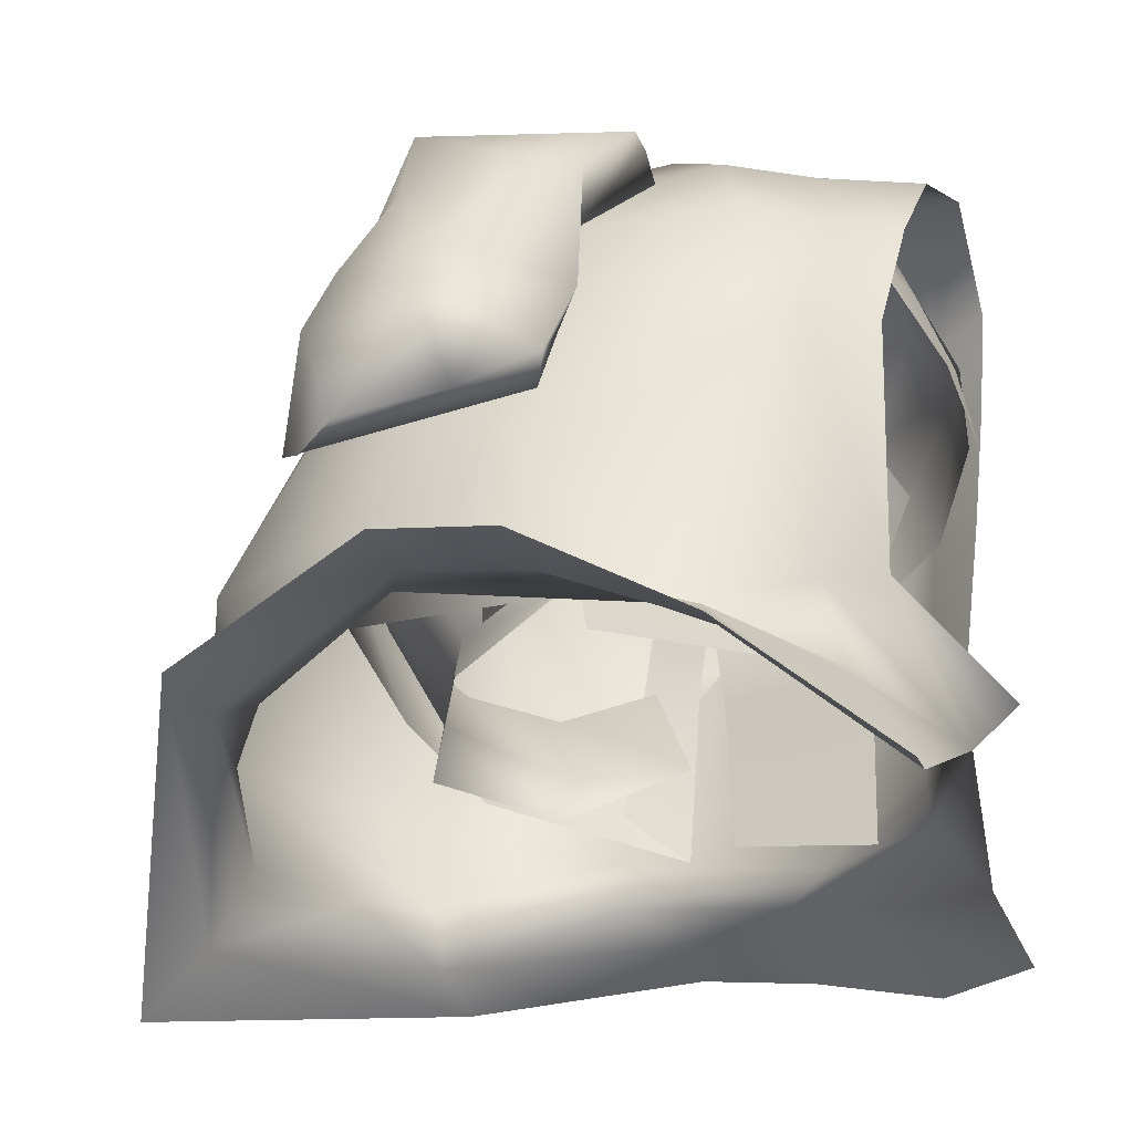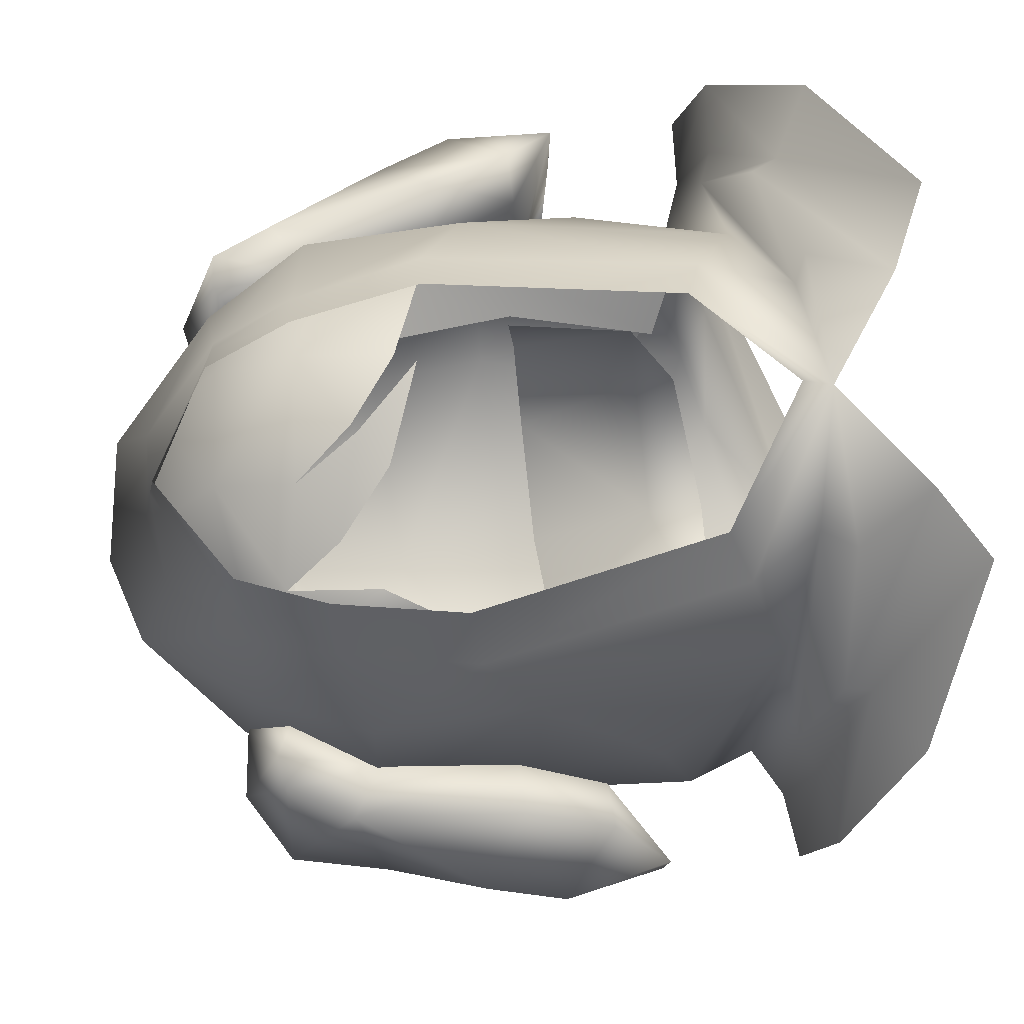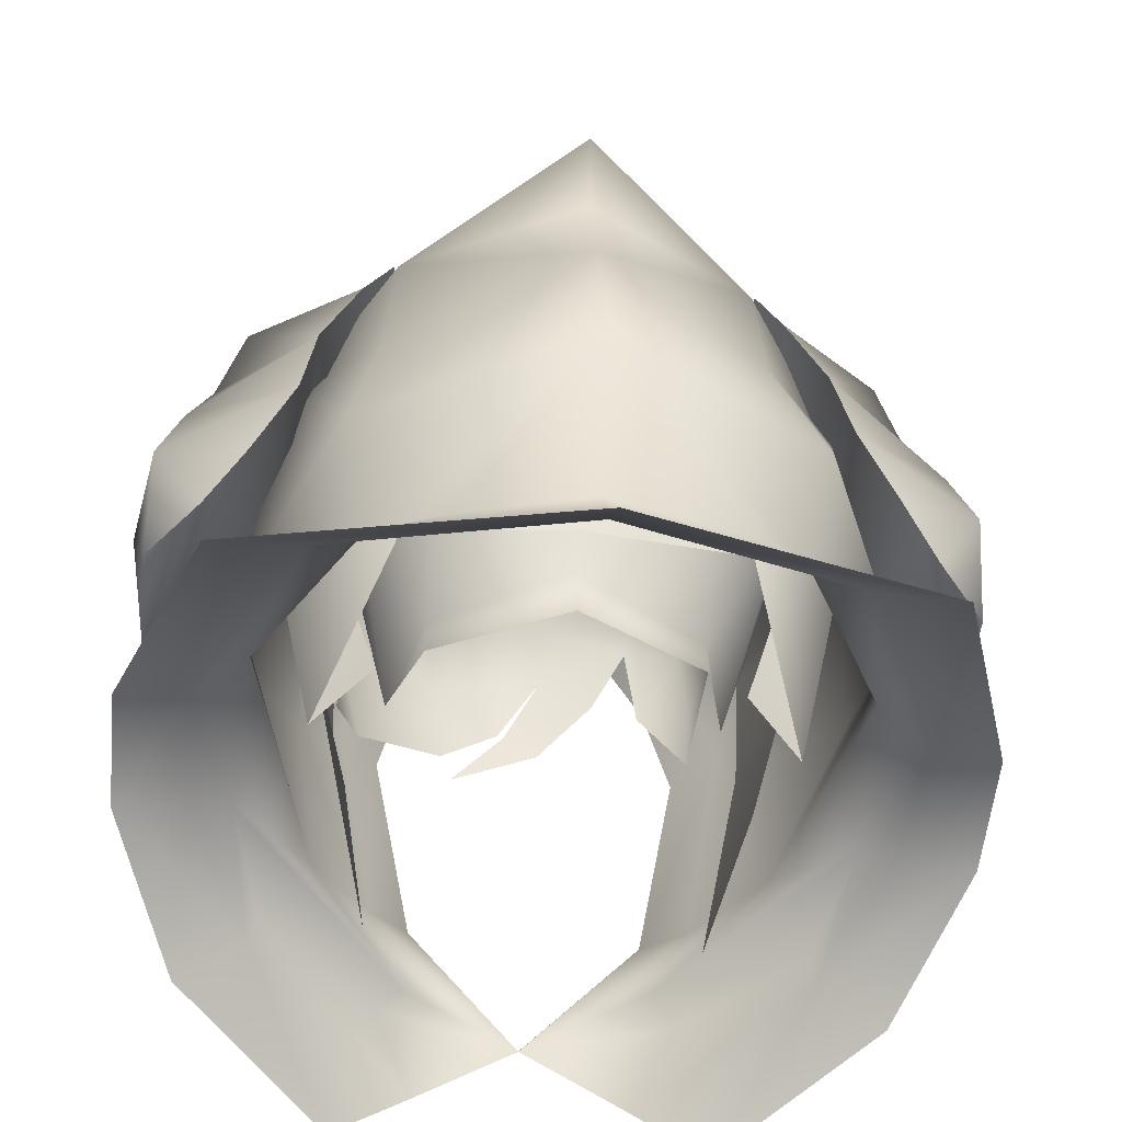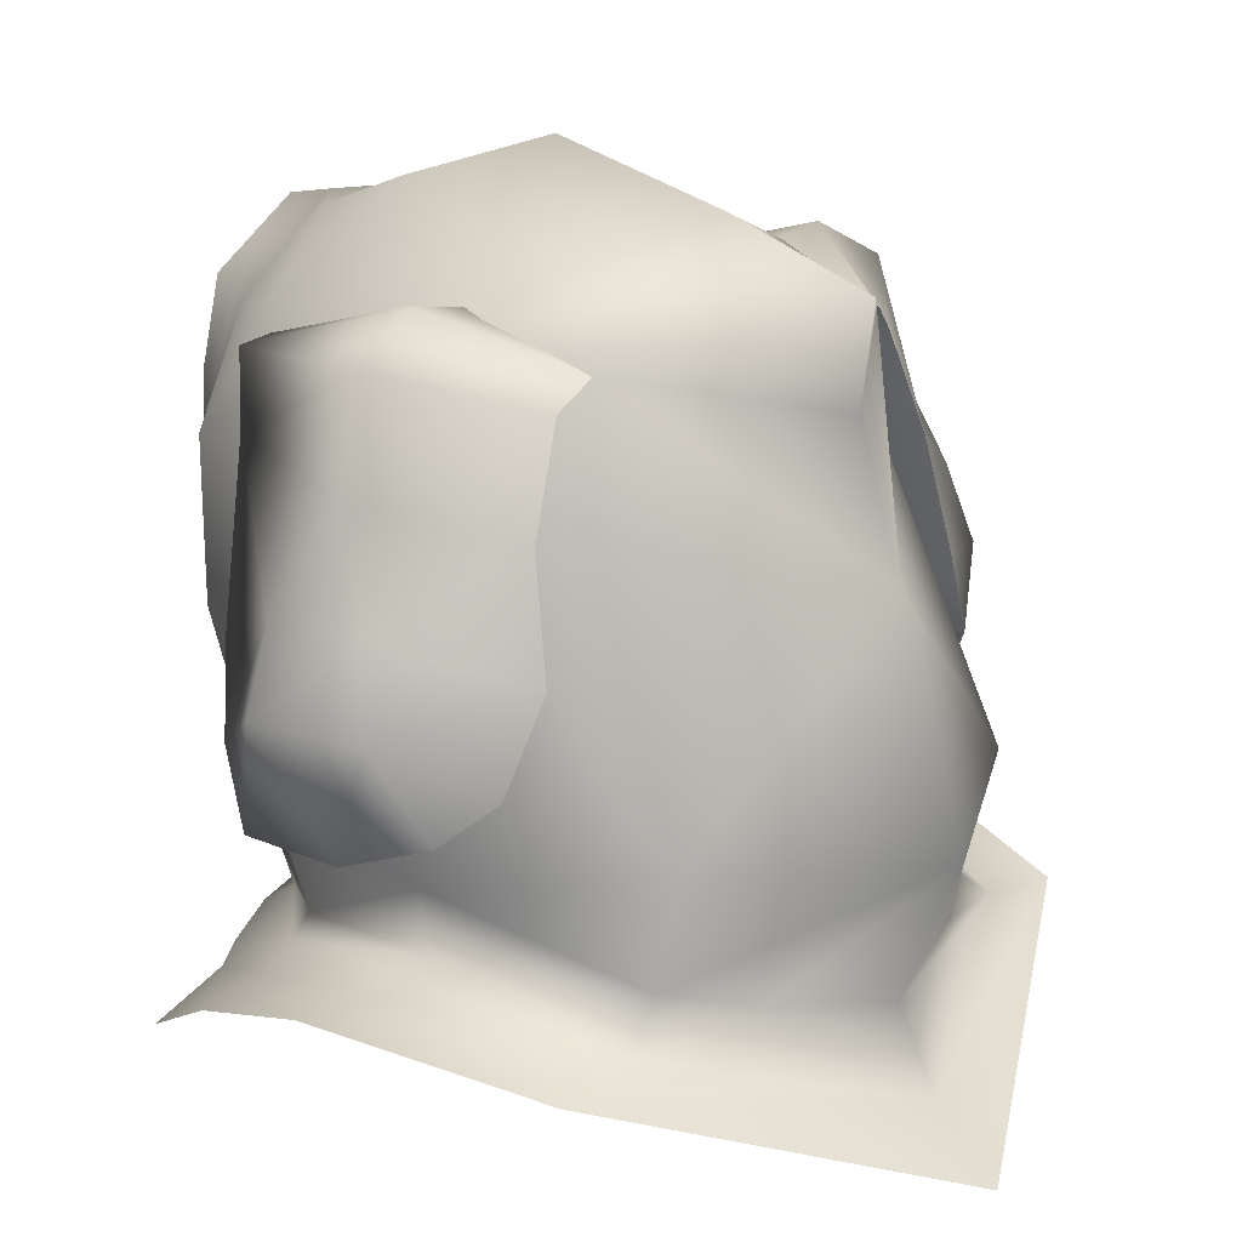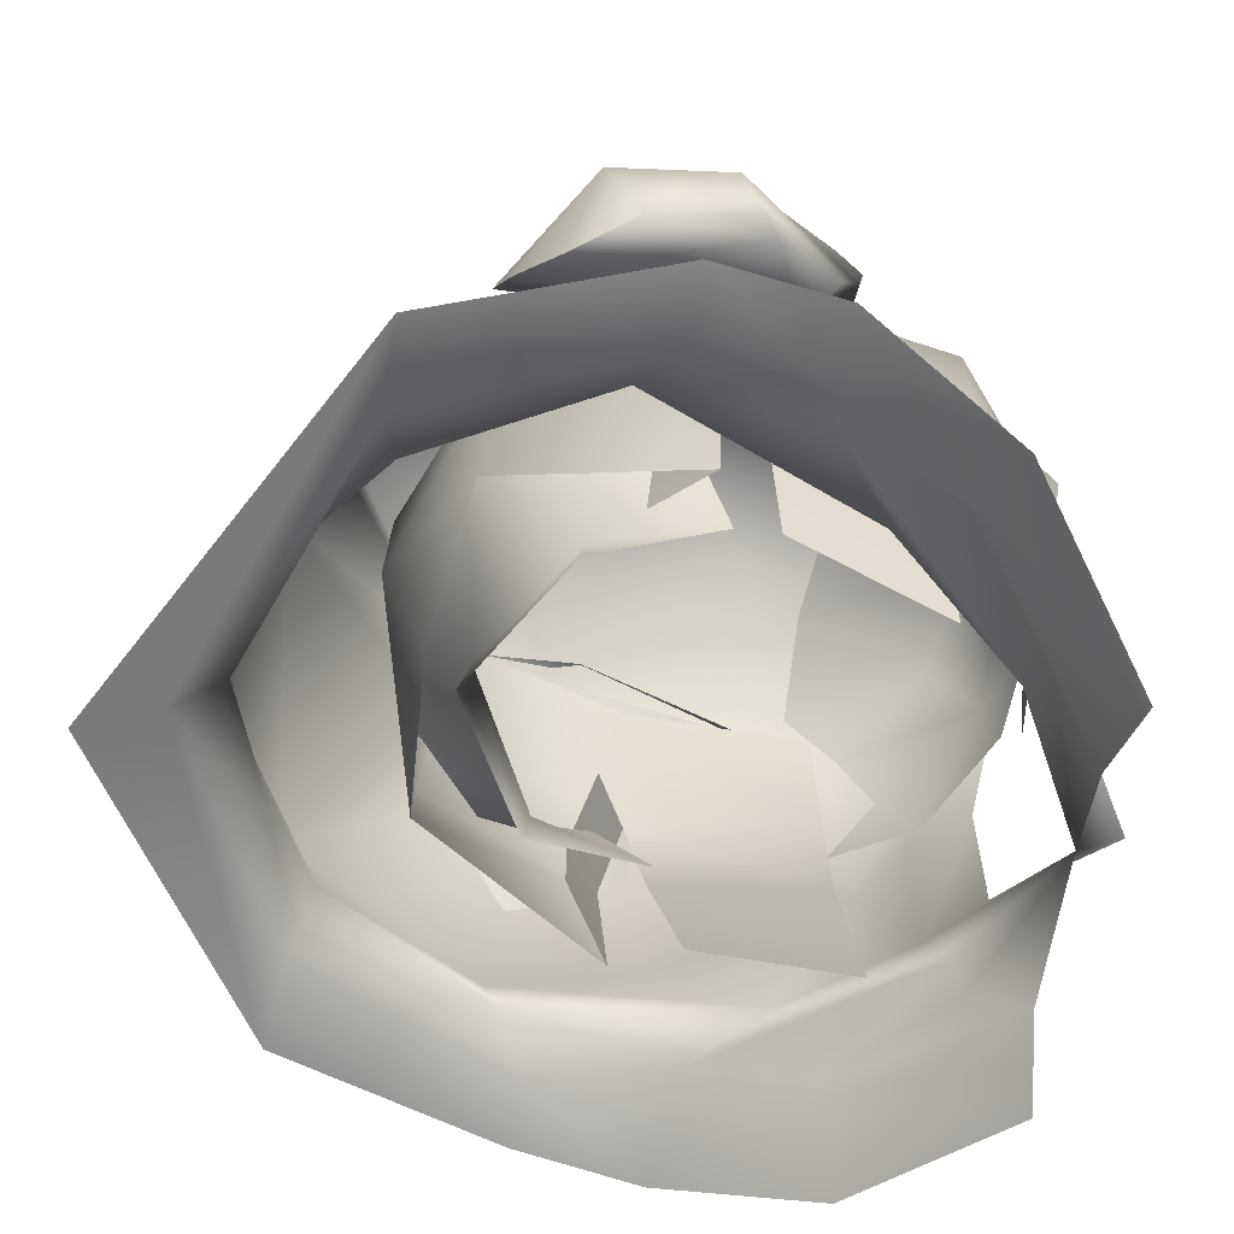
<metadata>
{"format":"obj","ext":"obj","renderer":"f3d","projection":"perspective","resolution":1024,"background":"white","views":[{"elev":-36.9,"azim":-68.1,"up":"+Y"},{"elev":79.0,"azim":-98.8,"up":"+Z"},{"elev":-48.1,"azim":173.8,"up":"+Y"},{"elev":17.3,"azim":132.3,"up":"+Y"},{"elev":-66.8,"azim":-101.3,"up":"+Y"}]}
</metadata>
<code>
g mesh00
v 4.687 37.85 -9.575
v 4.747 33.24 -5.599
v 0 33.31 -8.322
v -7.839 37.85 -3.941
v -8.413 31.25 -2.435
v -6.325 32.39 -4.18
v 10.04 39.05 -2.477
v 6.325 32.39 -4.18
v 8.413 31.25 -2.435
v 7.253 43.63 -8.738
v 0 48.06 -9.447
v 6.108 48.06 -7.784
v -9.479 43 -1.703
v -7.035 47.57 4.634
v -7.545 48.2 -2.012
v 0 38.04 -10.64
v 7.778 42.74 4.96
v 7.545 48.2 -2.012
v 7.035 47.57 4.634
v -6.404 43.89 8.203
v -6.216 41.16 8.26
v -4.397 44.04 8.853
v -4.089 48.78 7.621
v -0.07662 52.21 4.093
v -4.15 51.42 3.753
v 7.514 44.44 6.9
v 6.611 41.19 8.046
v 7.51 39.46 4.818
v 5.848 33.43 -1.403
v 7.367 37.76 -6.993
v 7.276 37.99 -3.187
v -0.5285 46.46 9.748
v 3.854 45.94 9.953
v 0 49.28 8.862
v -5.837 33.83 -9.257
v -8.413 31.25 -2.435
v -10.04 39.05 -2.477
v 1.025 44.29 10.62
v 3.282 42.52 10.19
v -10.04 39.05 -2.477
v -7.353 42.61 -2.991
v -9.479 43 -1.703
v 4.089 48.78 8.27
v 4.027 51.6 3.76
v 8.413 31.25 -2.435
v 5.837 33.83 -9.257
v 10.04 39.05 -2.477
v -5.931 46.77 7.934
v -3.902 47.3 8.501
v -4.089 48.78 7.621
v 7.839 37.85 -3.941
v 9.479 43 -1.703
v 7.353 42.61 -2.991
v 0 43.63 -11.41
v 7.536 39.09 -9.107
v 0 39.09 -11.53
v 5.837 33.83 -9.257
v 0 33.83 -9.796
v -7.778 42.74 4.96
v -8.842 37.93 -1.065
v -7.515 37.45 4.977
v -7.019 30.64 -0.2892
v -5.962 28.9 5.108
v -7.545 48.2 -2.012
v -6.108 48.06 -7.784
v -9.479 43 -1.703
v -7.253 43.63 -8.738
v -7.536 39.09 -9.107
v -4.687 37.85 -9.576
v -4.747 33.24 -5.599
v -7.367 37.76 -6.993
v -5.848 33.43 -1.403
v -7.276 37.99 -3.187
v -5.837 33.83 -9.257
v -7.536 39.09 -9.107
v -7.253 43.63 -8.738
v -6.108 48.06 -7.784
v 9.479 43 -1.703
v 7.515 37.45 4.977
v 8.842 37.93 -1.065
v 5.962 28.9 5.108
v 7.019 30.64 -0.2892
v -6.875 43.98 5.202
v -6.918 48.62 4.64
v -4.15 51.42 3.753
v -3.902 47.3 8.501
v -2.682 45.23 9.52
v 0.7644 44.12 10.51
v -0.5678 43.2 10.55
v 2.847 41.77 10.71
v 7.421 47.12 5.641
v 7.034 48.92 3.752
v 7.536 39.09 -9.107
v 7.253 43.63 -8.738
v 9.479 43 -1.703
v 6.108 48.06 -7.784
v 7.545 48.2 -2.012
v 4.758 31.68 -5.861
v 0 31.14 -8.714
v -4.758 31.68 -5.861
f 1 2 3
f 4 5 6
f 7 8 9
f 10 11 12
f 13 14 15
f 3 16 1
f 17 18 19
f 20 21 22
f 23 24 25
f 26 27 28
f 29 30 31
f 32 33 34
f 2 1 30
f 35 36 37
f 32 38 33
f 33 38 39
f 33 39 27
f 5 4 40
f 40 4 41
f 40 41 42
f 33 43 34
f 34 43 44
f 34 44 24
f 45 46 47
f 20 22 48
f 48 22 49
f 48 49 50
f 8 7 51
f 51 7 52
f 51 52 53
f 11 10 54
f 54 10 55
f 54 55 56
f 56 55 57
f 56 57 58
f 14 13 59
f 59 13 60
f 59 60 61
f 61 60 62
f 61 62 63
f 64 65 66
f 66 65 67
f 66 67 37
f 37 67 68
f 37 68 35
f 16 3 69
f 69 3 70
f 69 70 71
f 71 70 72
f 71 72 73
f 58 74 56
f 56 74 75
f 56 75 54
f 54 75 76
f 54 76 11
f 11 76 77
f 18 17 78
f 78 17 79
f 78 79 80
f 80 79 81
f 80 81 82
f 21 20 83
f 83 20 48
f 83 48 84
f 84 48 50
f 84 50 85
f 24 23 34
f 34 23 86
f 34 86 32
f 32 86 87
f 32 87 88
f 88 87 89
f 88 89 90
f 27 26 33
f 33 26 91
f 33 91 43
f 43 91 92
f 43 92 44
f 46 93 47
f 47 93 94
f 47 94 95
f 95 94 96
f 95 96 97
f 30 29 2
f 2 29 98
f 2 98 3
f 3 98 99
f 3 99 70
f 70 99 100
f 70 100 72
v 12.37 30.35 -4.421
v 10.47 31.16 -5.441
v 10.75 29.99 0.4485
v -9.645 28.54 4.427
v -9.902 27.65 4.787
v -3.859 24.99 9.32
v -10.75 29.99 0.4485
v -7.924 30.23 2.652
v -10.47 31.16 -5.441
v 10.47 31.16 -5.441
v 12.37 30.35 -4.421
v 8.951 29.21 -12.27
v 10.47 31.16 -5.441
v 7.924 29.57 2.652
v 10.75 29.99 0.4485
v 4.417 28.18 7.342
v 9.645 28.54 4.427
v 5.307 27.74 7.891
v 0.04108 27.9 9.961
v -4.417 28.84 7.342
v -5.307 27.74 7.891
v -10.75 29.99 0.4485
v -7.11 30.62 -11.72
v -8.951 29.21 -12.27
v -10.47 31.16 -5.441
v -12.37 30.35 -4.421
v -10.75 29.99 0.4485
v -12.08 29.41 -0.07818
v -9.902 27.65 4.787
v 4.417 28.18 7.342
v 0.04108 27.9 9.961
v 3.859 24.99 9.32
v 9.902 27.65 4.787
v 10.75 29.99 0.4485
v 12.08 29.41 -0.07818
v 12.37 30.35 -4.421
v -7.924 30.23 2.652
v -10.75 29.99 0.4485
v -4.417 28.84 7.342
v -9.645 28.54 4.427
v -5.307 27.74 7.891
v -3.859 24.99 9.32
v 0.04108 27.9 9.961
f 101 102 103
f 104 105 106
f 107 108 109
f 110 111 112
f 113 114 115
f 115 114 116
f 115 116 117
f 117 116 118
f 119 120 121
f 105 104 122
f 123 124 125
f 125 124 126
f 125 126 127
f 127 126 128
f 127 128 129
f 130 131 118
f 118 131 132
f 118 132 117
f 117 132 133
f 117 133 134
f 134 133 135
f 134 135 136
f 137 138 139
f 139 138 140
f 139 140 141
f 141 140 142
f 141 142 143
v -7.11 30.62 -11.72
v -5.022 29.89 -13.52
v -8.951 29.21 -12.27
v 0 29.15 -15.32
v 0 26.35 -16.84
v 4.392 29.89 -13.52
v 8.951 29.21 -12.27
v 7.11 30.62 -11.72
v 10.47 31.16 -5.441
f 144 145 146
f 146 145 147
f 146 147 148
f 148 147 149
f 148 149 150
f 150 149 151
f 150 151 152
v 7.768 47.89 -8.394
v 7.559 48.1 2.588
v 6.681 48.87 -8.785
v -14.39 35.26 -5.858
v -11.11 37.18 -9.311
v -14.39 35.22 -1.803
v 7.077 48.97 4.858
v 6.792 50.47 -4.784
v 3.676 53.15 1.943
v 4.73 48.69 9.049
v 3.573 48.83 11.14
v 4.896 45.84 10.5
v 15.13 39.21 -2.928
v 12.95 37.15 0.6249
v 14.39 35.22 -1.803
v -11.23 33.66 -5.942
v -10.47 31.16 -5.441
v -7.924 30.23 2.652
v 11.27 46.46 1.321
v 12.06 40.33 1.418
v 14.28 42.1 -3.035
v 9.188 44.3 -8.846
v 12.54 35.81 -7.948
v 14.39 35.26 -5.858
v 11.11 37.18 -9.311
v 14.39 35.22 -1.803
v 14.39 35.26 -5.858
v 12.54 35.81 -7.948
v 14.46 39.21 -7.13
v 11.11 37.18 -9.311
v 9.65 40.29 -9.726
v -13.69 42.08 -6.42
v -14.46 39.21 -7.13
v -15.13 39.21 -2.928
v -12.06 40.33 1.418
v -11.27 46.46 1.321
v -14.28 42.1 -3.035
v -12.95 37.15 0.6249
v -11.29 37.16 -0.2675
v -10.12 40.31 -0.07759
v -12.54 35.81 -7.948
v -6.299 45.73 8.372
v -4.868 48.69 9.049
v -5.398 48.69 7.93
v -11.11 37.18 -9.311
v -9.65 40.29 -9.726
v -9.188 44.3 -8.846
v 0 29.15 -15.32
v -5.022 29.89 -13.52
v 0 34.31 -17.61
v -7.11 30.62 -11.72
v -7.285 41.1 7.657
v -5.777 31.41 7
v -4.417 28.84 7.342
v -8.776 48.84 2.658
v -9.462 45.28 0.2592
v -7.559 48.1 2.588
v -7.768 47.89 -8.394
v -6.681 48.87 -8.785
v 0 50.88 -13.78
v -6.552 48.87 -8.785
v -0.08355 52.64 -8.185
v -0.08355 54.32 -0.9705
v -6.792 50.47 -4.784
v -10.02 45.69 -4.739
v -6.874 44.3 -9.076
v 10.02 45.69 -4.739
v 8.872 45.15 6.106
v 8.838 39.46 6.069
v 10.51 34.89 -0.7812
v 7.924 29.57 2.652
v 11.23 33.66 -5.942
v 10.47 31.16 -5.441
v 7.11 30.62 -11.72
v -10.02 45.69 -4.739
v -10.51 34.89 -0.7812
v -8.838 39.46 6.069
v 6.874 44.3 -8.846
v 0 42.28 -15
v 6.552 48.87 -8.785
v 0 47.31 -13.3
v 12.91 45.69 -4.65
v 11.96 49.3 -4.615
v 9.993 48.65 2.728
v 9.357 50.71 -4.108
v 8.776 48.84 2.658
v 6.823 50.24 -3.801
v 7.559 48.1 2.588
v 14.39 35.22 -1.803
v 12.95 37.15 0.6249
v 11.29 37.16 -0.2675
v 12.06 40.33 1.418
v 10.12 40.31 -0.07759
v 11.27 46.46 1.321
v 9.462 45.28 0.2592
v 9.993 48.65 2.728
v 8.776 48.84 2.658
v 9.65 40.29 -9.726
v -12.54 35.81 -7.948
v -14.39 35.26 -5.858
v -14.39 35.22 -1.803
v -12.95 37.15 0.6249
v -7.559 48.1 2.588
v -6.823 50.24 -3.801
v -8.776 48.84 2.658
v -9.357 50.71 -4.108
v -9.993 48.65 2.728
v -11.96 49.3 -4.615
v -12.91 45.69 -4.65
v 13.69 42.08 -6.42
v 9.188 44.3 -8.846
v -9.65 40.29 -9.726
v -9.188 44.3 -8.846
v -9.993 48.65 2.728
v -11.27 46.46 1.321
v -12.06 40.33 1.418
v 0.04108 27.9 9.961
v -4.255 32.13 8.851
v -7.285 41.1 7.657
v -5.785 41.25 9.661
v -4.896 45.84 10.5
v -4.868 48.69 9.049
v -3.689 48.83 11.14
v -0.08355 51.04 11.47
v -0.08355 51.4 9.466
v -2.753 51.5 6.957
v -8.872 45.15 6.106
v -7.077 48.97 4.858
v -3.76 53.15 1.943
v -0.08355 52.03 5.567
v 2.576 51.5 6.957
v 5.246 48.69 7.93
v 6.299 45.73 8.372
v 8.838 39.46 6.069
v 7.285 41.1 7.657
v 5.777 31.41 7
v 7.768 47.89 -8.394
v 6.681 48.87 -8.785
v -6.681 48.87 -8.785
v -7.768 47.89 -8.394
v -7.912 34.79 -13.13
v 7.912 34.79 -13.13
v 10.02 45.69 -4.739
v 4.417 28.18 7.342
v 4.392 29.89 -13.52
v -8.838 39.46 6.069
v 5.785 41.25 9.661
v 4.255 32.13 8.851
v -0.04108 29.18 11.64
f 153 154 155
f 156 157 158
f 159 160 161
f 162 163 164
f 165 166 167
f 168 169 170
f 171 172 173
f 173 172 166
f 154 153 174
f 175 176 177
f 177 176 178
f 179 180 181
f 181 180 182
f 181 182 183
f 184 185 186
f 187 188 189
f 190 191 192
f 157 156 193
f 194 195 196
f 197 185 198
f 198 185 184
f 198 184 199
f 200 201 202
f 202 201 203
f 204 170 205
f 205 170 206
f 207 208 209
f 209 208 210
f 209 210 211
f 212 213 214
f 215 214 216
f 216 214 213
f 216 213 217
f 217 213 218
f 160 159 219
f 219 159 220
f 219 220 221
f 222 223 224
f 224 223 225
f 224 225 226
f 227 228 229
f 230 231 232
f 232 231 233
f 173 234 171
f 171 234 235
f 171 235 236
f 236 235 237
f 236 237 238
f 238 237 239
f 238 239 240
f 241 242 243
f 243 242 244
f 243 244 245
f 245 244 246
f 245 246 247
f 247 246 248
f 247 248 249
f 249 154 247
f 247 154 174
f 247 174 245
f 245 174 250
f 245 250 243
f 243 250 177
f 243 177 241
f 197 251 185
f 185 251 252
f 185 252 186
f 186 252 253
f 186 253 254
f 255 256 257
f 257 256 258
f 257 258 259
f 259 258 260
f 259 260 188
f 188 260 261
f 188 261 189
f 167 179 165
f 165 179 181
f 165 181 262
f 262 181 183
f 262 183 263
f 190 158 191
f 191 158 157
f 191 157 192
f 192 157 264
f 192 264 208
f 208 264 265
f 208 265 210
f 207 266 208
f 208 266 267
f 208 267 192
f 192 267 268
f 192 268 190
f 206 269 205
f 205 269 270
f 205 270 271
f 271 270 272
f 271 272 194
f 194 272 273
f 194 273 274
f 274 273 275
f 274 275 276
f 163 162 276
f 276 162 277
f 276 277 274
f 274 277 278
f 274 278 196
f 229 279 227
f 227 279 280
f 227 280 216
f 216 280 281
f 216 281 215
f 215 281 282
f 161 283 159
f 159 283 284
f 159 284 220
f 220 284 285
f 220 285 286
f 286 285 287
f 286 287 288
f 166 165 173
f 173 165 262
f 173 262 234
f 234 262 263
f 234 263 235
f 235 263 289
f 235 289 237
f 237 289 290
f 237 290 239
f 256 291 258
f 258 291 292
f 258 292 260
f 260 292 199
f 260 199 261
f 261 199 184
f 261 184 189
f 189 184 186
f 189 186 187
f 187 186 254
f 169 168 203
f 203 168 293
f 203 293 202
f 202 293 231
f 202 231 294
f 294 231 230
f 294 230 295
f 295 230 232
f 295 232 160
f 269 296 288
f 288 296 223
f 288 223 286
f 286 223 222
f 286 222 219
f 219 222 224
f 219 224 294
f 294 224 226
f 294 226 202
f 202 226 297
f 202 297 200
f 277 282 278
f 278 282 281
f 278 281 196
f 196 281 280
f 196 280 194
f 194 280 279
f 194 279 204
f 204 279 298
f 204 298 170
f 170 298 228
f 170 228 168
f 168 228 217
f 168 217 293
f 293 217 218
f 293 218 231
f 231 218 213
f 231 213 233
f 233 213 212
f 233 212 232
f 232 212 214
f 232 214 160
f 160 214 215
f 160 215 161
f 161 215 282
f 161 282 283
f 283 282 277
f 283 277 284
f 284 277 162
f 284 162 285
f 285 162 164
f 285 164 287
f 287 164 299
f 287 299 288
f 288 299 300
f 288 300 269
f 269 300 301
f 269 301 270
v 14.75 29.11 0.05526
v 14.84 30.15 -4.296
v 12.37 30.35 -4.421
v 3.859 24.99 9.32
v 6.698 23.61 9.803
v 9.902 27.65 4.787
v 12.37 30.35 -4.421
v 14.84 30.15 -4.296
v 8.951 29.21 -12.27
v 12.02 28.91 -12.45
v 12.08 29.41 -0.07818
v 12.35 26.23 5.343
v 8.951 29.21 -12.27
v 12.02 28.91 -12.45
v 0 26.35 -16.84
v -9.902 27.65 4.787
v -6.698 23.61 9.803
v -3.859 24.99 9.32
v -8.951 29.21 -12.27
v -12.02 28.91 -12.45
v -12.37 30.35 -4.421
v -14.84 30.15 -4.296
v 12.02 28.91 -12.45
v 0 24.1 -19.26
v 0 26.35 -16.84
v -12.02 28.91 -12.45
v -8.951 29.21 -12.27
v -12.37 30.35 -4.421
v -14.84 30.15 -4.296
v -12.08 29.41 -0.07818
v -14.75 29.11 0.05526
v -12.35 26.23 5.343
f 302 303 304
f 305 306 307
f 308 309 310
f 310 309 311
f 304 312 302
f 302 312 307
f 302 307 313
f 313 307 306
f 314 315 316
f 317 318 319
f 320 321 322
f 322 321 323
f 324 325 326
f 326 325 327
f 326 327 328
f 329 330 331
f 331 330 332
f 331 332 317
f 317 332 333
f 317 333 318

</code>
